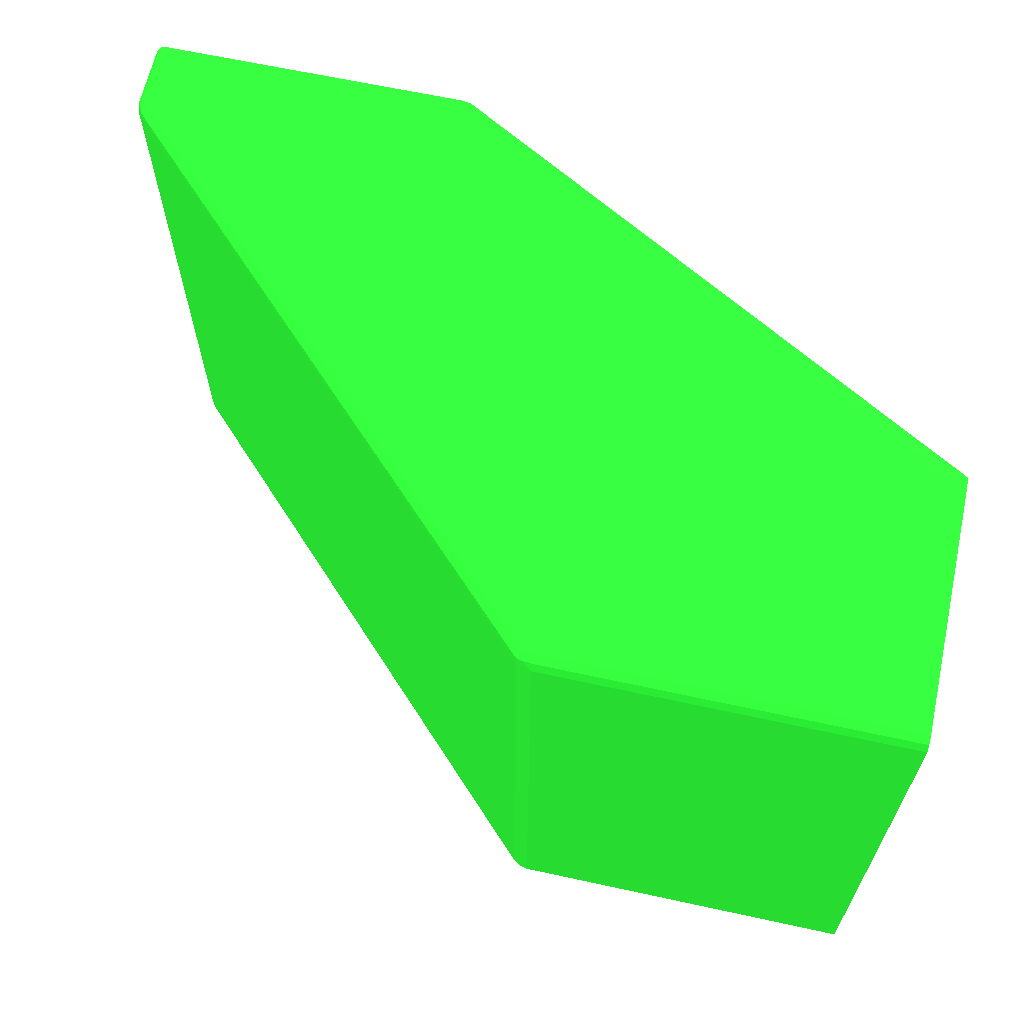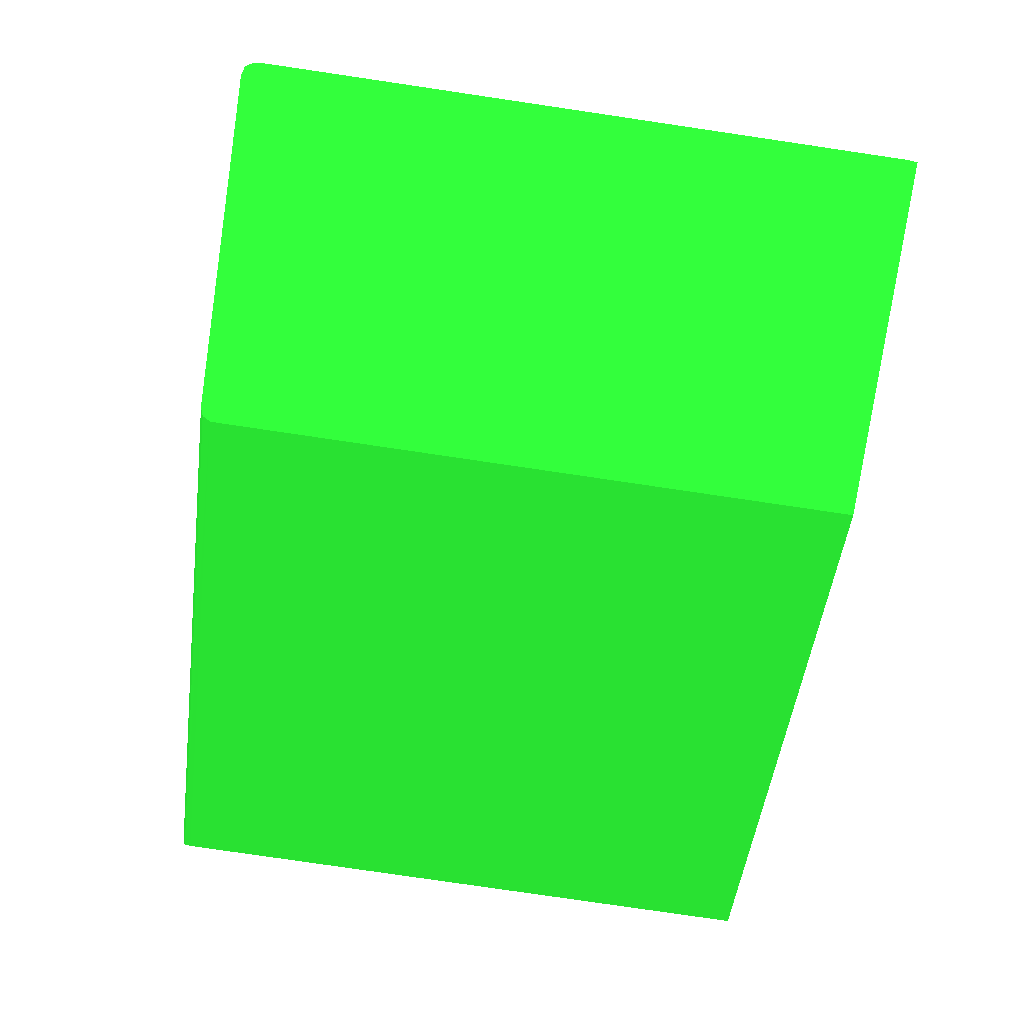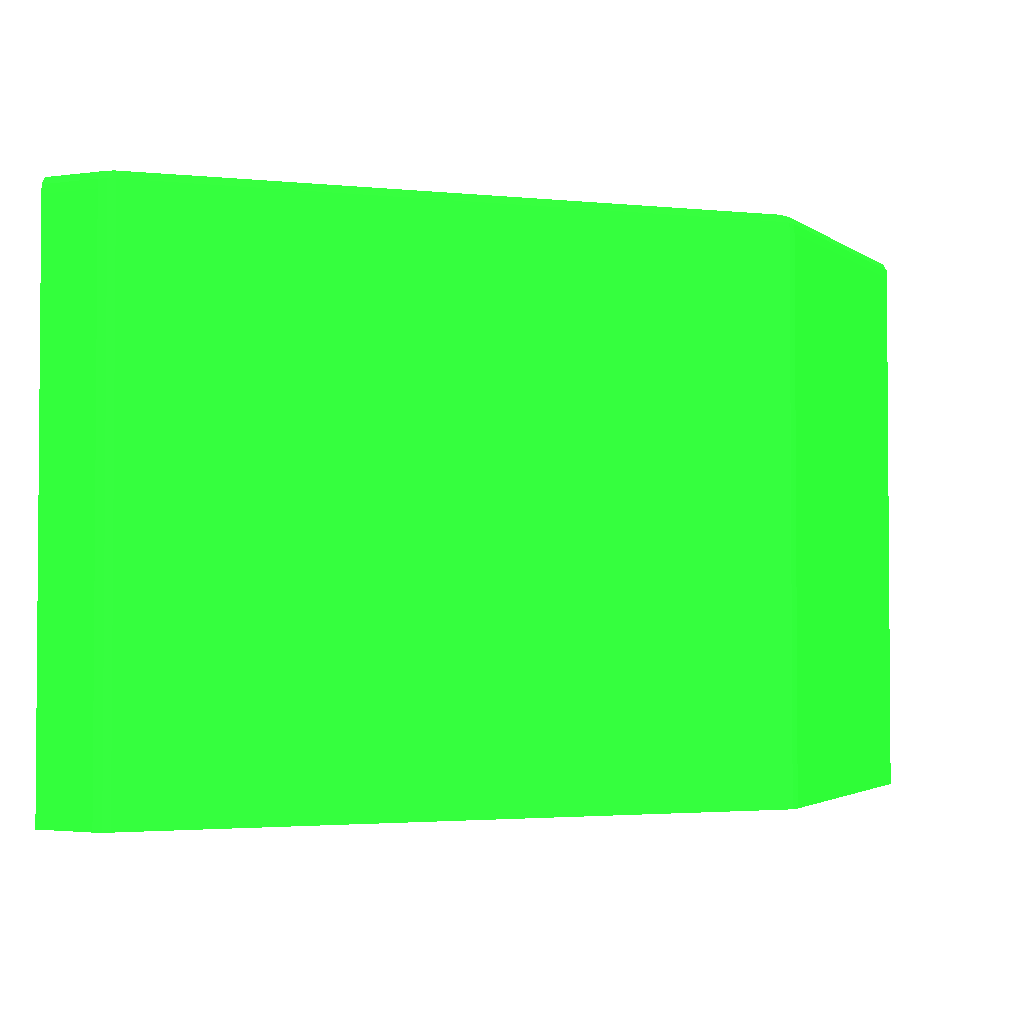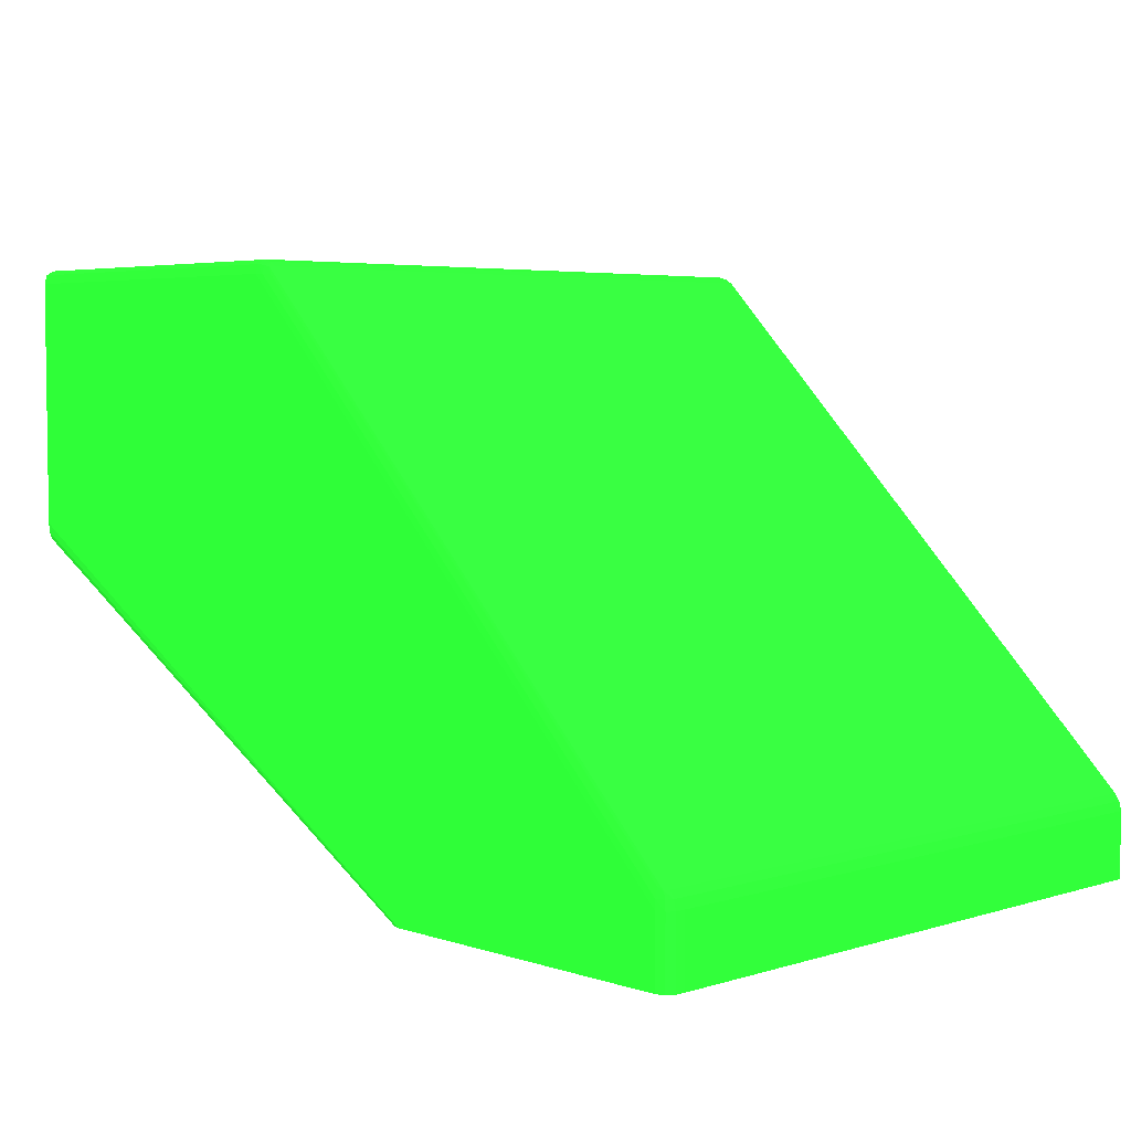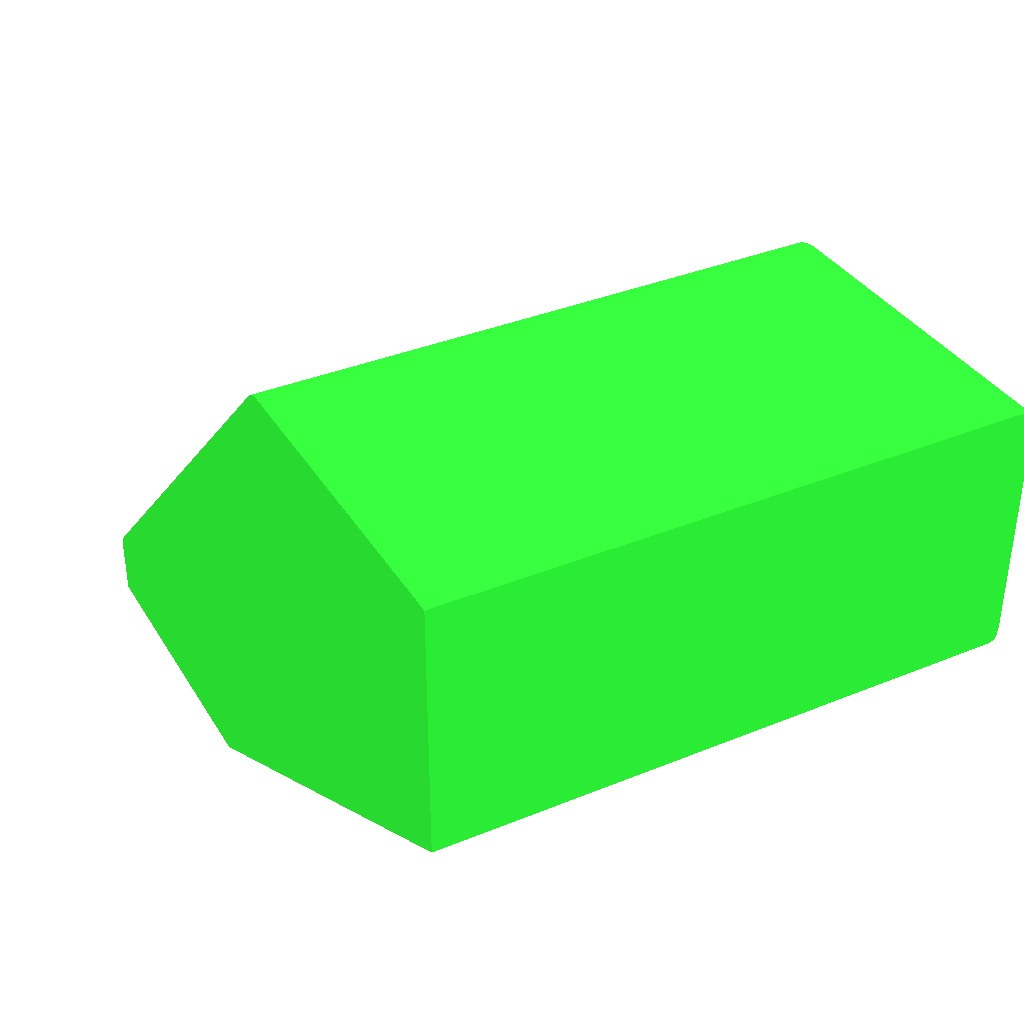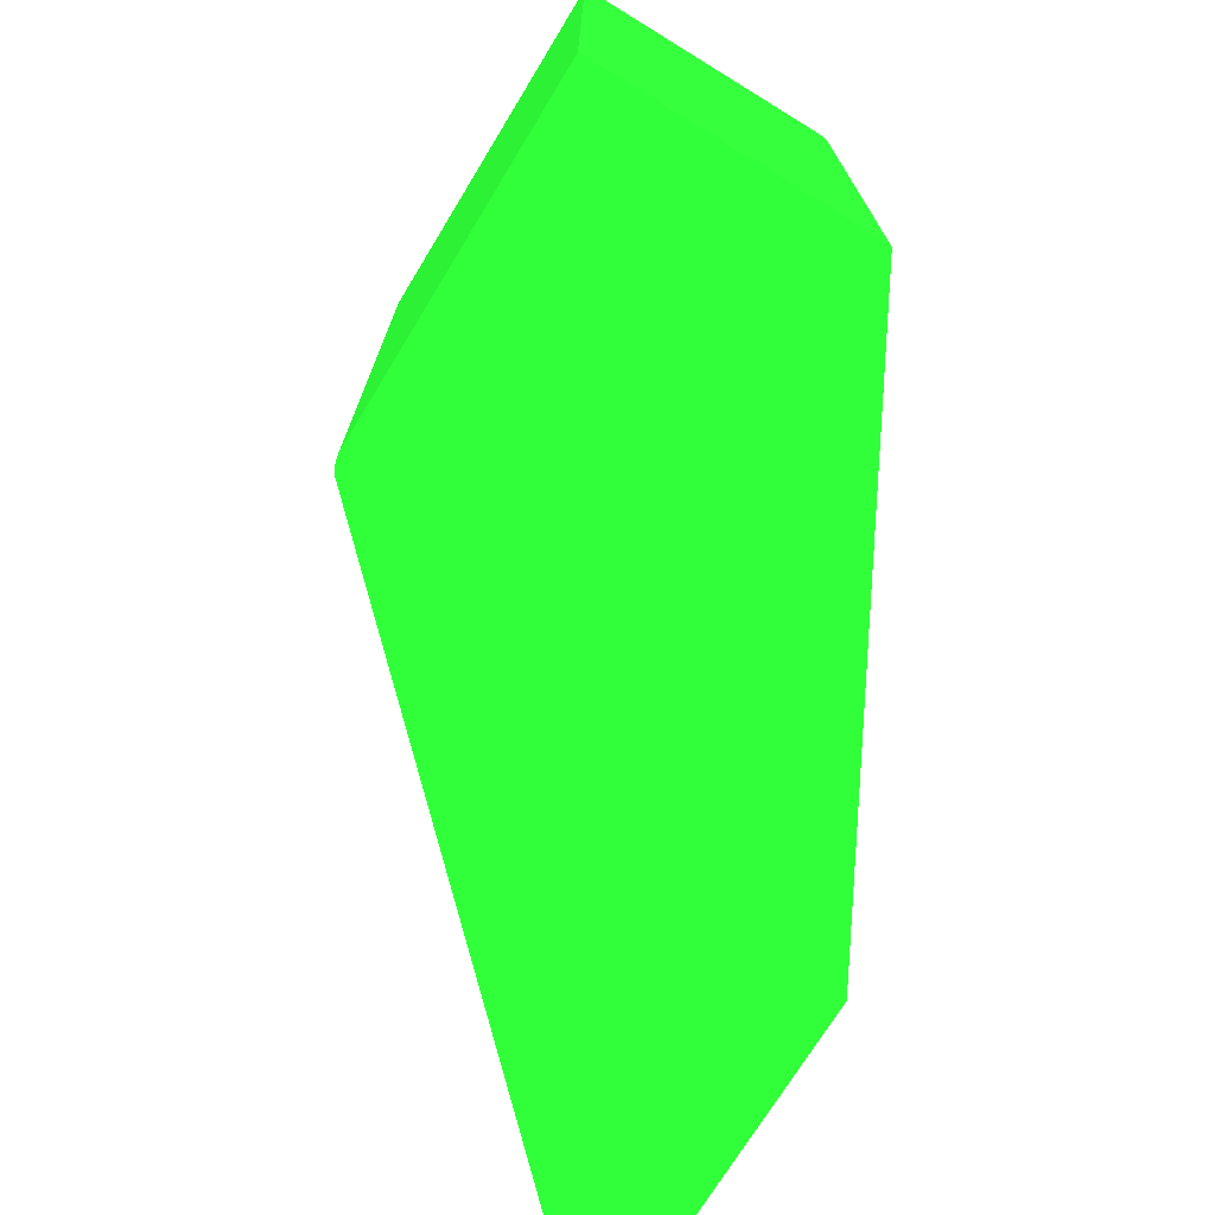
<metadata>
{"format":"obj","ext":"obj","renderer":"f3d","projection":"perspective","resolution":1024,"background":"white","views":[{"elev":64.4,"azim":12.4,"up":"+Y"},{"elev":-78.7,"azim":-98.4,"up":"+Z"},{"elev":-2.5,"azim":-64.6,"up":"+Y"},{"elev":4.6,"azim":-134.0,"up":"+Z"},{"elev":36.3,"azim":62.0,"up":"+Z"},{"elev":-72.4,"azim":58.6,"up":"+Y"}]}
</metadata>
<code>
v 0.000188 0.03821 0.03477 0.1176 0.6392 0.1412
v 0.000188 0.0381 0.03513 0.1176 0.6392 0.1412
v 0.000188 0.03821 0.02489 0.1176 0.6392 0.1412
v -0.01425 0.03821 0.03477 0.1176 0.6392 0.1412
v -0.0001908 0.03781 0.03531 0.1176 0.6392 0.1412
v 0.000188 0.03781 0.03531 0.1176 0.6392 0.1412
v -0.01425 0.0381 0.03513 0.1176 0.6392 0.1412
v 0.000188 0.03817 0.02451 0.1176 0.6392 0.1412
v -0.02223 0.03821 0.01158 0.1176 0.6392 0.1412
v -0.01615 0.03821 0.03287 0.1176 0.6392 0.1412
v -0.01729 0.03819 0.03211 0.1176 0.6392 0.1412
v -0.01501 0.03819 0.03439 0.1176 0.6392 0.1412
v -0.01463 0.03819 0.03477 0.1176 0.6392 0.1412
v -0.0001908 0.03743 0.03532 0.1176 0.6392 0.1412
v -0.01425 0.03781 0.03531 0.1176 0.6392 0.1412
v 0.000188 0.03743 0.03532 0.1176 0.6392 0.1412
v -0.01463 0.03809 0.03509 0.1176 0.6392 0.1412
v 0.000188 0.03807 0.02424 0.1176 0.6392 0.1412
v -0.02188 0.0381 0.01158 0.1176 0.6392 0.1412
v -0.03477 0.03821 0.01158 0.1176 0.6392 0.1412
v -0.02717 0.03821 0.02185 0.1176 0.6392 0.1412
v -0.02831 0.03819 0.02109 0.1176 0.6392 0.1412
v -0.03324 0.0381 0.01653 0.1176 0.6392 0.1412
v -0.01691 0.0381 0.03286 0.1176 0.6392 0.1412
v -0.01653 0.0381 0.03324 0.1176 0.6392 0.1412
v -0.01501 0.0381 0.03476 0.1176 0.6392 0.1412
v -0.01425 0.03743 0.03532 0.1176 0.6392 0.1412
v -0.01463 0.03781 0.03522 0.1176 0.6392 0.1412
v 0.000188 0.0128 0.03532 0.1176 0.6392 0.1412
v -0.01488 0.03805 0.03501 0.1176 0.6392 0.1412
v 0.000188 0.03781 0.02416 0.1176 0.6392 0.1412
v -0.02172 0.03782 0.01158 0.1176 0.6392 0.1412
v -0.03512 0.03811 0.01158 0.1176 0.6392 0.1412
v -0.03477 0.03821 0.01425 0.1176 0.6392 0.1412
v -0.03401 0.03821 0.01501 0.1176 0.6392 0.1412
v -0.03173 0.03819 0.01767 0.1176 0.6392 0.1412
v -0.03476 0.0381 0.01501 0.1176 0.6392 0.1412
v -0.03501 0.03805 0.01488 0.1176 0.6392 0.1412
v -0.02817 0.03805 0.02172 0.1176 0.6392 0.1412
v -0.01716 0.03805 0.03273 0.1176 0.6392 0.1412
v -0.01463 0.03743 0.03522 0.1176 0.6392 0.1412
v -0.01456 0.0128 0.03524 0.1176 0.6392 0.1412
v -0.01425 0.0128 0.03532 0.1176 0.6392 0.1412
v -0.01491 0.03781 0.03504 0.1176 0.6392 0.1412
v 0.000188 0.0128 0.02415 0.1176 0.6392 0.1412
v 0.000188 0.03743 0.02415 0.1176 0.6392 0.1412
v -0.02172 0.03781 0.01158 0.1176 0.6392 0.1412
v -0.03513 0.0381 0.01158 0.1176 0.6392 0.1412
v -0.03513 0.0381 0.01425 0.1176 0.6392 0.1412
v -0.03477 0.03819 0.01463 0.1176 0.6392 0.1412
v -0.03439 0.03819 0.01501 0.1176 0.6392 0.1412
v -0.03508 0.03809 0.01463 0.1176 0.6392 0.1412
v -0.03522 0.03781 0.01463 0.1176 0.6392 0.1412
v -0.03504 0.03781 0.0149 0.1176 0.6392 0.1412
v -0.03447 0.03781 0.01547 0.1176 0.6392 0.1412
v -0.02763 0.03781 0.02231 0.1176 0.6392 0.1412
v -0.01463 0.0128 0.03522 0.1176 0.6392 0.1412
v -0.01658 0.0128 0.03337 0.1176 0.6392 0.1412
v -0.01491 0.0128 0.03504 0.1176 0.6392 0.1412
v -0.0276 0.0128 0.02235 0.1176 0.6392 0.1412
v -0.02171 0.0128 0.01158 0.1176 0.6392 0.1412
v -0.02171 0.03744 0.01158 0.1176 0.6392 0.1412
v -0.03531 0.03781 0.01158 0.1176 0.6392 0.1412
v -0.03531 0.03781 0.01425 0.1176 0.6392 0.1412
v -0.03532 0.03743 0.01425 0.1176 0.6392 0.1412
v -0.03522 0.03743 0.01463 0.1176 0.6392 0.1412
v -0.03519 0.0128 0.01468 0.1176 0.6392 0.1412
v -0.03504 0.0128 0.0149 0.1176 0.6392 0.1412
v -0.03444 0.0128 0.01551 0.1176 0.6392 0.1412
v -0.03532 0.0128 0.01158 0.1176 0.6392 0.1412
v -0.03532 0.03743 0.01158 0.1176 0.6392 0.1412
v -0.03532 0.0128 0.01425 0.1176 0.6392 0.1412
v -0.03522 0.0128 0.01463 0.1176 0.6392 0.1412
f 1 2 6
f 1 6 16
f 1 16 29
f 1 29 45
f 1 45 46
f 1 46 31
f 1 31 18
f 1 18 8
f 1 8 3
f 1 3 9
f 1 9 20
f 1 20 34
f 1 34 35
f 1 35 21
f 1 21 10
f 1 10 4
f 1 4 7
f 1 7 2
f 2 5 6
f 2 7 15
f 2 15 5
f 3 8 9
f 4 10 11
f 4 11 12
f 4 12 13
f 4 13 7
f 5 14 16
f 5 16 6
f 5 15 27
f 5 27 14
f 7 13 17
f 7 17 15
f 8 18 9
f 9 19 32
f 9 32 47
f 9 47 62
f 9 62 61
f 9 61 70
f 9 70 71
f 9 71 63
f 9 63 48
f 9 48 33
f 9 33 20
f 9 18 19
f 10 21 22
f 10 22 11
f 11 22 23
f 11 23 24
f 11 24 12
f 12 24 25
f 12 25 26
f 12 26 13
f 13 26 17
f 14 27 43
f 14 43 29
f 14 29 16
f 15 17 28
f 15 28 27
f 17 26 30
f 17 30 28
f 18 31 32
f 18 32 19
f 20 33 34
f 21 35 36
f 21 36 22
f 22 36 23
f 23 36 37
f 23 37 38
f 23 38 39
f 23 39 40
f 23 40 24
f 24 40 30
f 24 30 25
f 25 30 26
f 27 28 41
f 27 41 42
f 27 42 43
f 28 30 44
f 28 44 41
f 29 43 42
f 29 42 57
f 29 57 59
f 29 59 58
f 29 58 60
f 29 60 69
f 29 69 68
f 29 68 67
f 29 67 73
f 29 73 72
f 29 72 70
f 29 70 61
f 29 61 45
f 30 40 44
f 31 46 47
f 31 47 32
f 33 48 49
f 33 49 34
f 34 49 50
f 34 50 51
f 34 51 35
f 35 51 36
f 36 51 37
f 37 51 50
f 37 50 52
f 37 52 38
f 38 52 53
f 38 53 54
f 38 54 55
f 38 55 56
f 38 56 39
f 39 56 44
f 39 44 40
f 41 44 59
f 41 59 57
f 41 57 42
f 44 58 59
f 44 56 60
f 44 60 58
f 45 61 62
f 45 62 46
f 46 62 47
f 48 63 64
f 48 64 49
f 49 52 50
f 49 64 52
f 52 64 53
f 53 64 65
f 53 65 66
f 53 66 54
f 54 66 67
f 54 67 68
f 54 68 69
f 54 69 55
f 55 69 60
f 55 60 56
f 63 71 65
f 63 65 64
f 65 71 70
f 65 70 72
f 65 72 73
f 65 73 66
f 66 73 67

</code>
